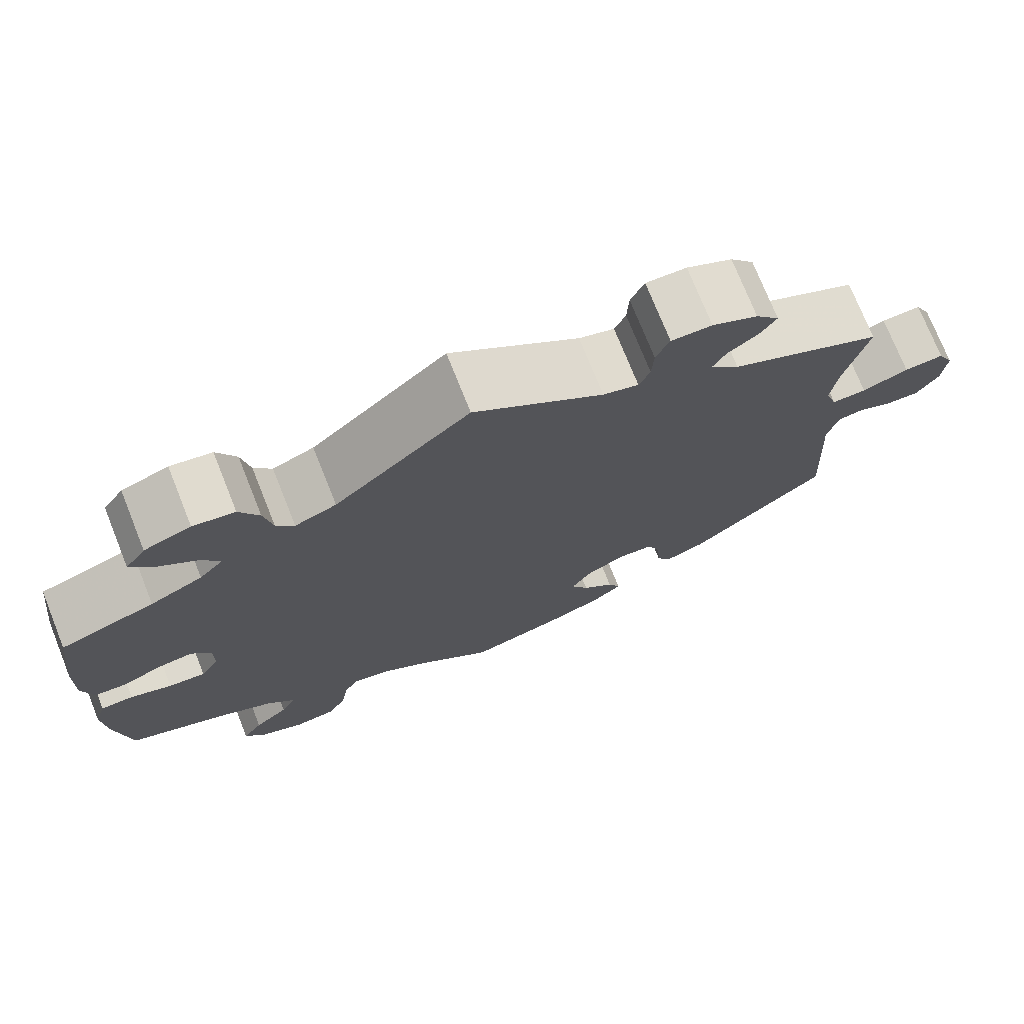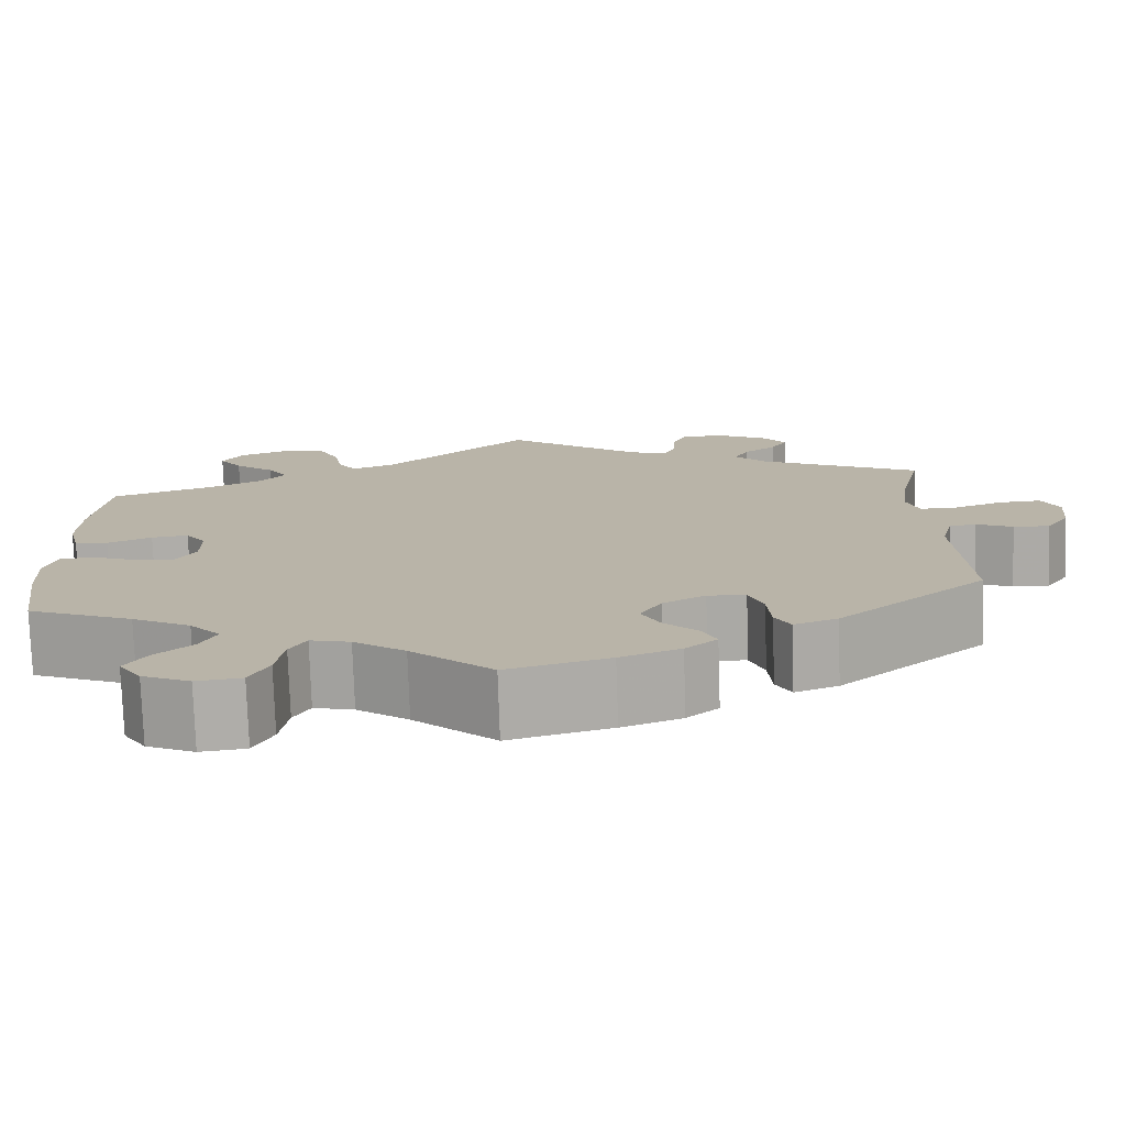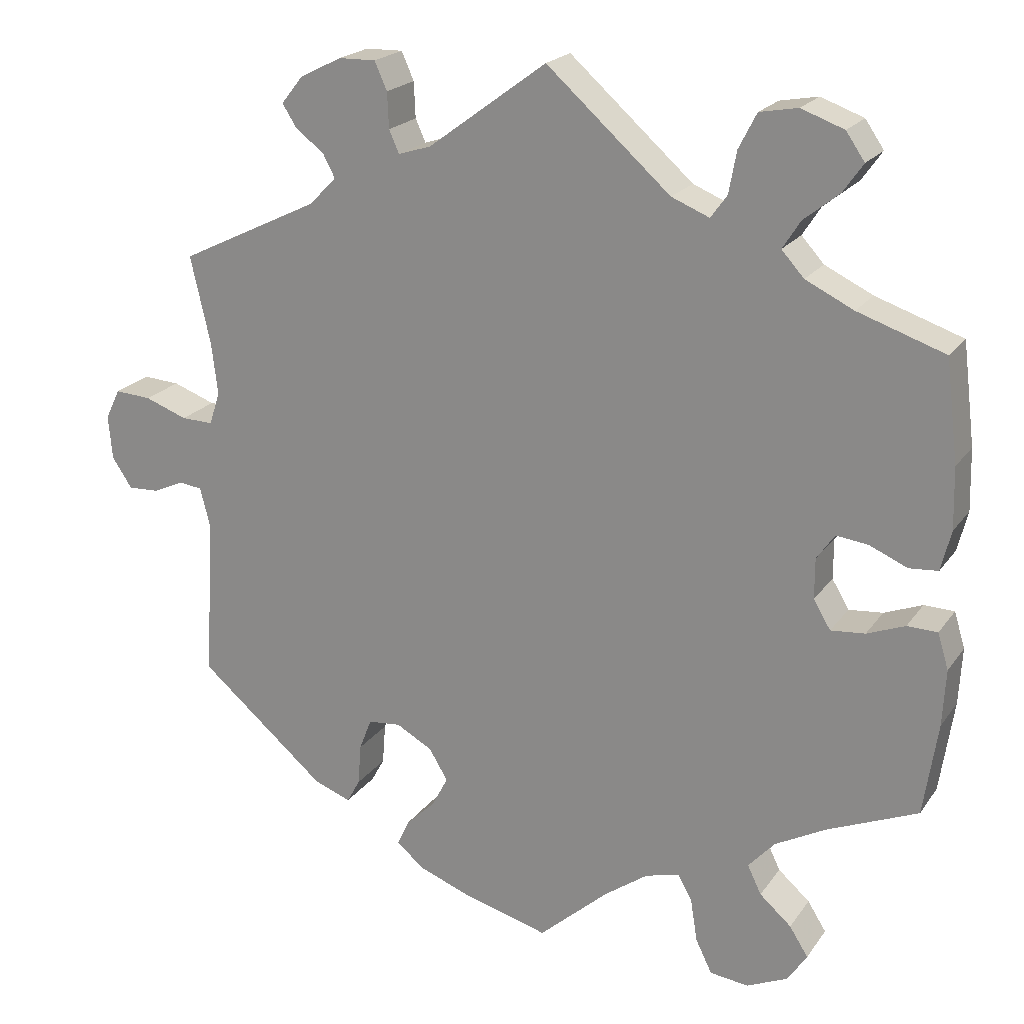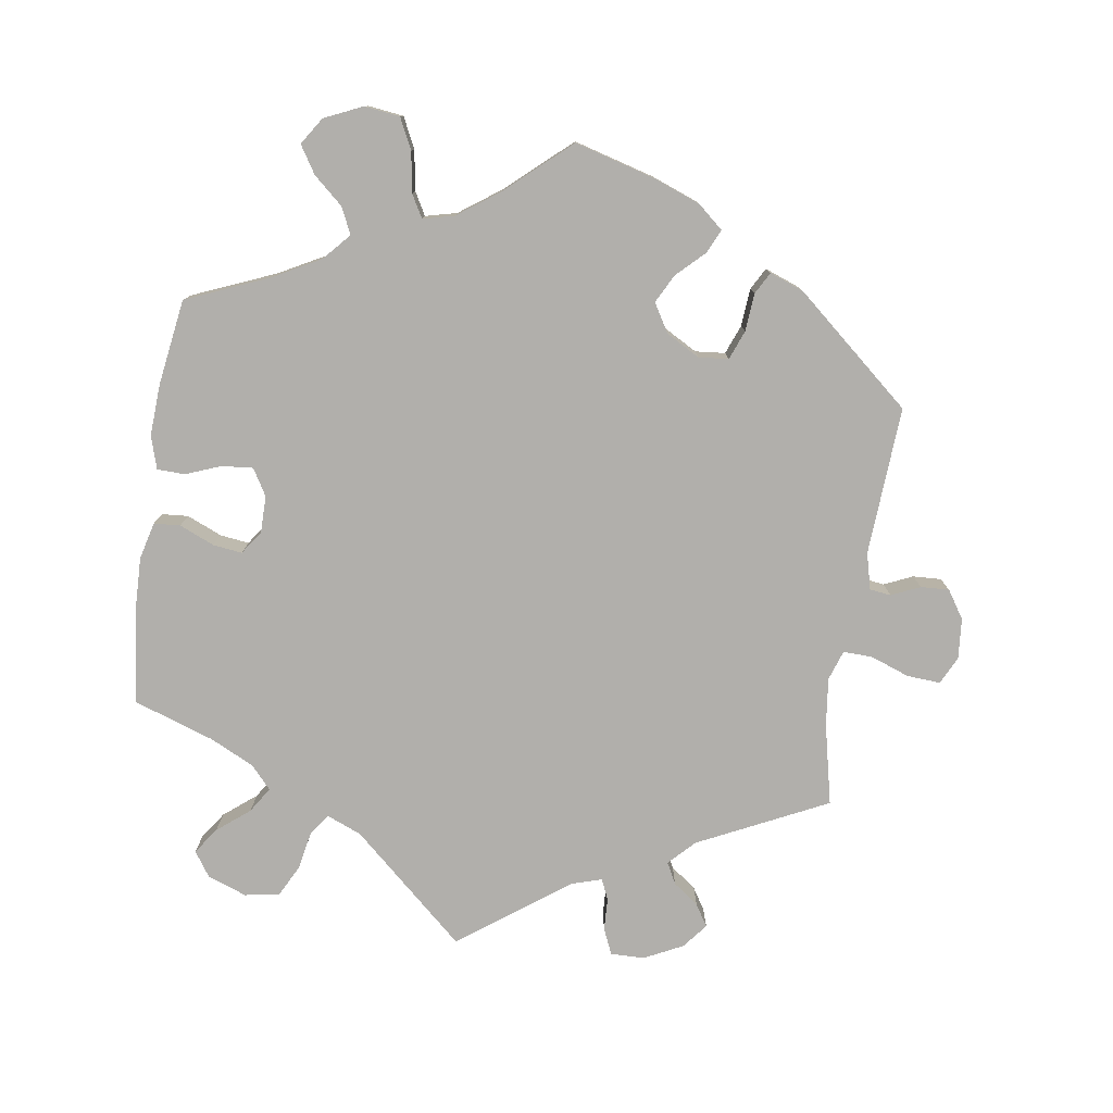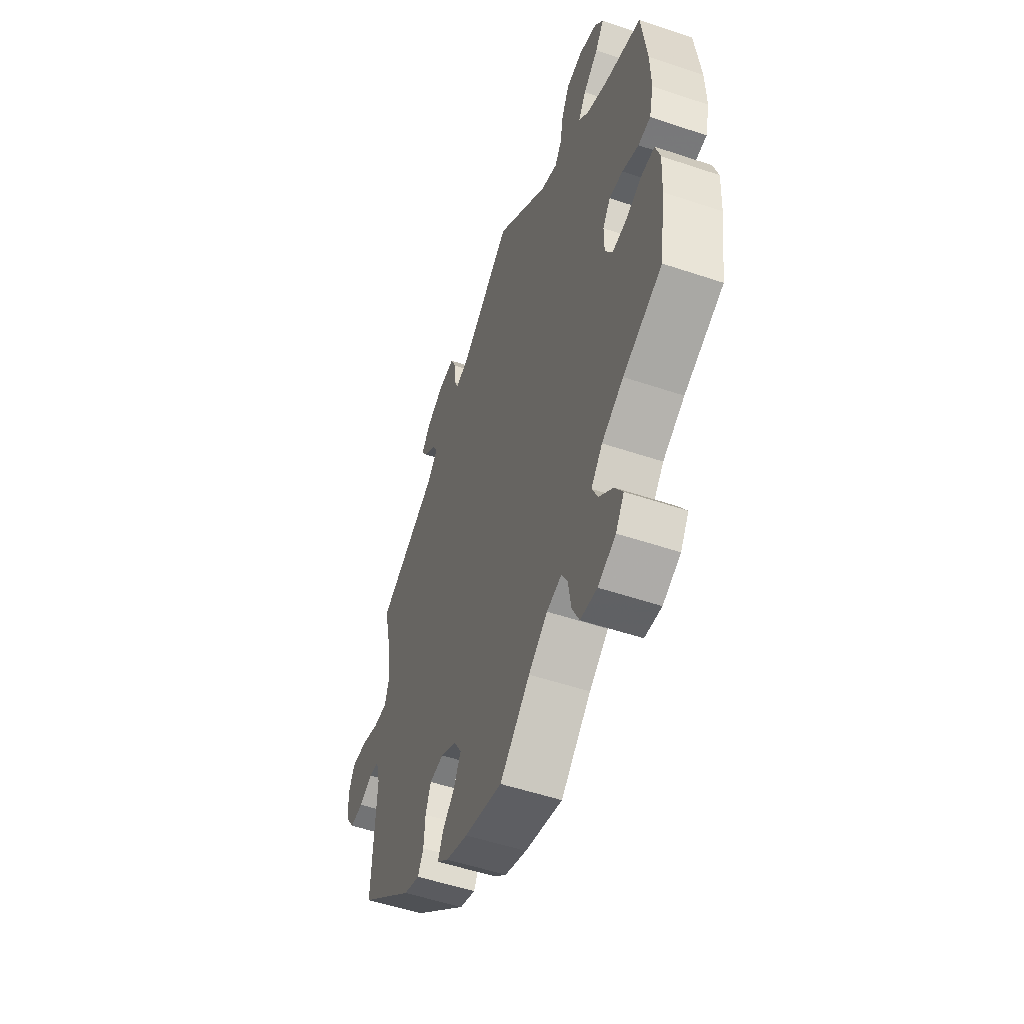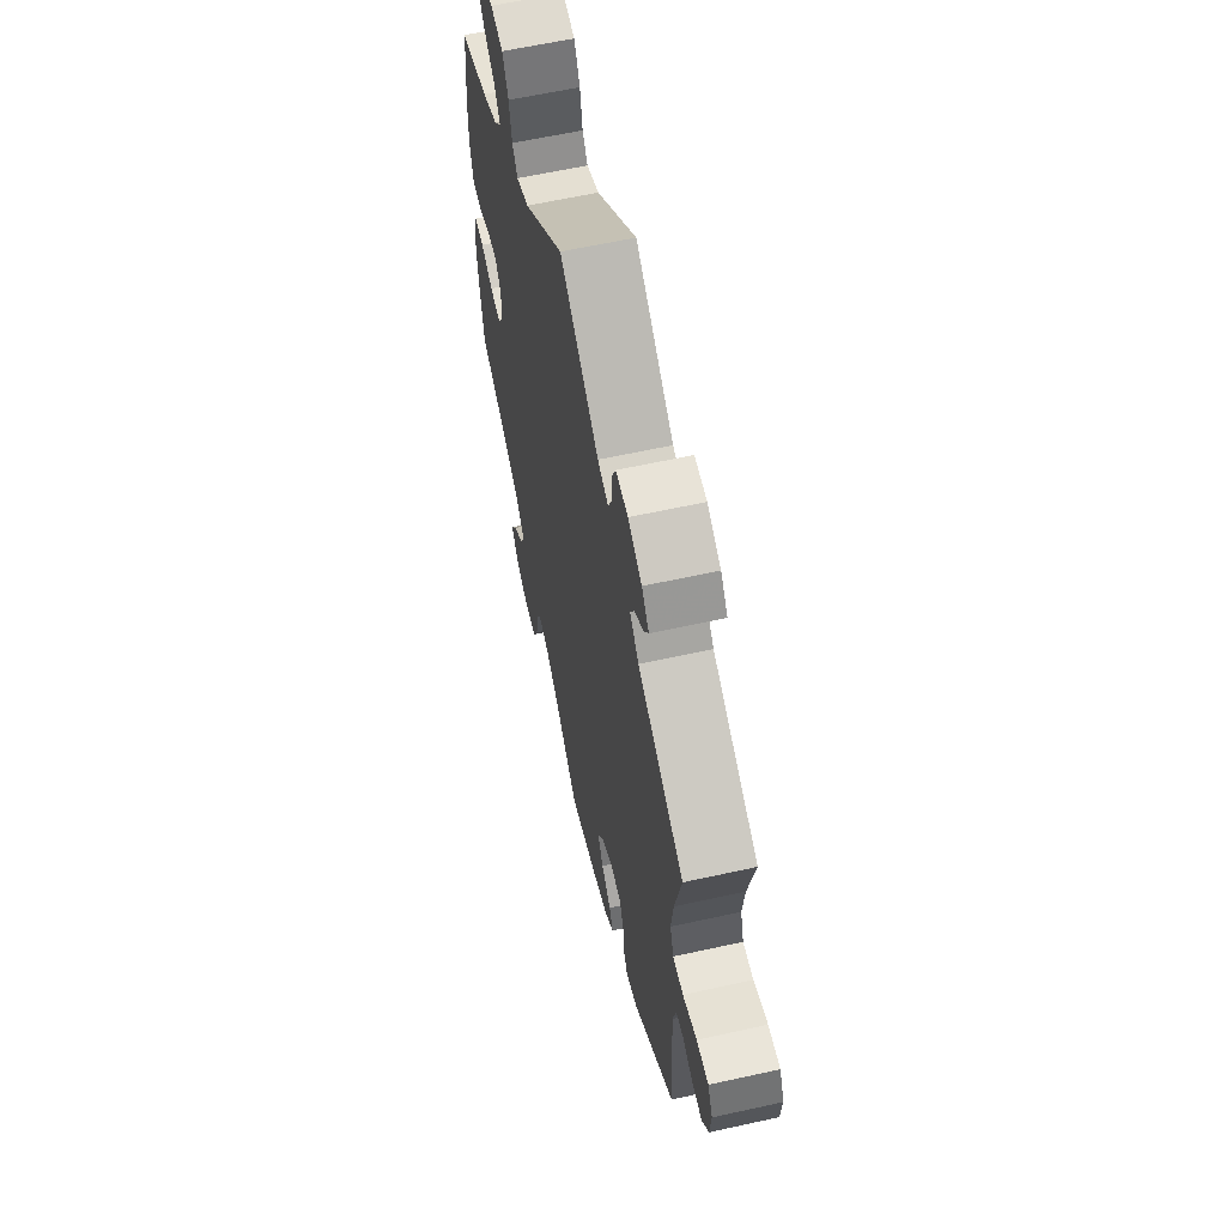
<metadata>
{"format":"obj","ext":"obj","renderer":"f3d","projection":"perspective","resolution":1024,"background":"white","views":[{"elev":74.4,"azim":158.2,"up":"+Z"},{"elev":-76.6,"azim":-178.1,"up":"+Z"},{"elev":20.8,"azim":25.3,"up":"+Z"},{"elev":-78.2,"azim":171.4,"up":"+Y"},{"elev":-53.1,"azim":70.2,"up":"+Z"},{"elev":61.2,"azim":-102.7,"up":"+Z"}]}
</metadata>
<code>
v -0.489 0.07 -0.08
v -0.502 0.07 -0.029
v -0.532 0.07 -0.025
v -0.572 0.07 -0.043
v -0.612 0.07 -0.045
v -0.638 0.07 -0.006
v -0.643 0.07 0.051
v -0.624 0.07 0.09
v -0.577 0.07 0.087
v -0.522 0.07 0.067
v -0.481 0.07 0.066
v -0.467 0.07 0.108
v -0.475 0.07 0.175
v -0.501 0.07 0.289
v -0.32 0.07 0.377
v -0.285 0.07 0.413
v -0.301 0.07 0.443
v -0.337 0.07 0.47
v -0.356 0.07 0.5
v -0.328 0.07 0.535
v -0.274 0.07 0.562
v -0.226 0.07 0.563
v -0.21 0.07 0.527
v -0.208 0.07 0.481
v -0.195 0.07 0.452
v -0.153 0.07 0.465
v 0 0.07 0.578
v 0.16 0.07 0.436
v 0.209 0.07 0.416
v 0.23 0.07 0.445
v 0.24 0.07 0.499
v 0.263 0.07 0.544
v 0.312 0.07 0.553
v 0.367 0.07 0.533
v 0.391 0.07 0.498
v 0.365 0.07 0.461
v 0.32 0.07 0.425
v 0.297 0.07 0.389
v 0.326 0.07 0.357
v 0.388 0.07 0.327
v 0.5 0.07 0.289
v 0.516 0.07 0.159
v 0.518 0.07 0.08
v 0.505 0.07 0.028
v 0.468 0.07 0.025
v 0.419 0.07 0.046
v 0.378 0.07 0.051
v 0.355 0.07 0.018
v 0.355 0.07 -0.034
v 0.377 0.07 -0.071
v 0.421 0.07 -0.067
v 0.47 0.07 -0.048
v 0.509 0.07 -0.049
v 0.523 0.07 -0.095
v 0.519 0.07 -0.168
v 0.501 0.07 -0.288
v 0.384 0.07 -0.337
v 0.319 0.07 -0.372
v 0.285 0.07 -0.41
v 0.303 0.07 -0.447
v 0.344 0.07 -0.483
v 0.368 0.07 -0.521
v 0.343 0.07 -0.559
v 0.29 0.07 -0.583
v 0.24 0.07 -0.577
v 0.219 0.07 -0.534
v 0.21 0.07 -0.478
v 0.192 0.07 -0.446
v 0.148 0.07 -0.457
v 0.091 0.07 -0.498
v 0.001 0.07 -0.578
v -0.112 0.07 -0.547
v -0.178 0.07 -0.522
v -0.213 0.07 -0.492
v -0.198 0.07 -0.459
v -0.16 0.07 -0.422
v -0.139 0.07 -0.382
v -0.163 0.07 -0.342
v -0.21 0.07 -0.316
v -0.252 0.07 -0.32
v -0.268 0.07 -0.361
v -0.272 0.07 -0.414
v -0.289 0.07 -0.445
v -0.337 0.07 -0.427
v -0.501 0.07 -0.288
v -0.489 0 -0.08
v -0.502 0 -0.029
v -0.532 0 -0.025
v -0.572 0 -0.043
v -0.612 0 -0.045
v -0.638 0 -0.006
v -0.643 0 0.051
v -0.624 0 0.09
v -0.577 0 0.087
v -0.522 0 0.067
v -0.481 0 0.066
v -0.467 0 0.108
v -0.475 0 0.175
v -0.501 0 0.289
v -0.32 0 0.377
v -0.285 0 0.413
v -0.301 0 0.443
v -0.337 0 0.47
v -0.356 0 0.5
v -0.328 0 0.535
v -0.274 0 0.562
v -0.226 0 0.563
v -0.21 0 0.527
v -0.208 0 0.481
v -0.195 0 0.452
v -0.153 0 0.465
v 0 0 0.578
v 0.16 0 0.436
v 0.209 0 0.416
v 0.23 0 0.445
v 0.24 0 0.499
v 0.263 0 0.544
v 0.312 0 0.553
v 0.367 0 0.533
v 0.391 0 0.498
v 0.365 0 0.461
v 0.32 0 0.425
v 0.297 0 0.389
v 0.326 0 0.357
v 0.388 0 0.327
v 0.5 0 0.289
v 0.516 0 0.159
v 0.518 0 0.08
v 0.505 0 0.028
v 0.468 0 0.025
v 0.419 0 0.046
v 0.378 0 0.051
v 0.355 0 0.018
v 0.355 0 -0.034
v 0.377 0 -0.071
v 0.421 0 -0.067
v 0.47 0 -0.048
v 0.509 0 -0.049
v 0.523 0 -0.095
v 0.519 0 -0.168
v 0.501 0 -0.288
v 0.384 0 -0.337
v 0.319 0 -0.372
v 0.285 0 -0.41
v 0.303 0 -0.447
v 0.344 0 -0.483
v 0.368 0 -0.521
v 0.343 0 -0.559
v 0.29 0 -0.583
v 0.24 0 -0.577
v 0.219 0 -0.534
v 0.21 0 -0.478
v 0.192 0 -0.446
v 0.148 0 -0.457
v 0.091 0 -0.498
v 0.001 0 -0.578
v -0.112 0 -0.547
v -0.178 0 -0.522
v -0.213 0 -0.492
v -0.198 0 -0.459
v -0.16 0 -0.422
v -0.139 0 -0.382
v -0.163 0 -0.342
v -0.21 0 -0.316
v -0.252 0 -0.32
v -0.268 0 -0.361
v -0.272 0 -0.414
v -0.289 0 -0.445
v -0.337 0 -0.427
v -0.501 0 -0.288
f 84 85 1
f 81 82 83 84
f 80 81 84 1
f 79 80 1 2
f 78 79 2
f 73 74 75 76
f 73 76 77
f 70 71 72 73
f 69 70 73 77
f 68 69 77 78
f 64 65 66 67
f 64 67 68
f 63 64 68
f 60 61 62 63
f 59 60 63 68
f 58 59 68 78
f 54 55 56 57
f 51 52 53 54
f 50 51 54 57
f 49 50 57 58
f 43 44 45 46
f 43 46 47
f 40 41 42 43
f 39 40 43 47
f 38 39 47 48
f 34 35 36 37
f 34 37 38
f 33 34 38
f 30 31 32 33
f 29 30 33 38
f 26 27 28
f 25 26 28 29
f 21 22 23 24
f 21 24 25
f 20 21 25
f 17 18 19 20
f 16 17 20 25
f 15 16 25 29
f 13 14 15 29
f 7 8 9 10
f 7 10 11
f 6 7 11
f 3 4 5 6
f 2 3 6 11
f 78 2 11 12
f 48 49 58 78
f 29 38 48 78
f 12 13 29 78
f 86 170 169
f 169 168 167 166
f 86 169 166 165
f 87 86 165 164
f 87 164 163
f 161 160 159 158
f 162 161 158
f 158 157 156 155
f 162 158 155 154
f 163 162 154 153
f 152 151 150 149
f 153 152 149
f 153 149 148
f 148 147 146 145
f 153 148 145 144
f 163 153 144 143
f 142 141 140 139
f 139 138 137 136
f 142 139 136 135
f 143 142 135 134
f 131 130 129 128
f 132 131 128
f 128 127 126 125
f 132 128 125 124
f 133 132 124 123
f 122 121 120 119
f 123 122 119
f 123 119 118
f 118 117 116 115
f 123 118 115 114
f 113 112 111
f 114 113 111 110
f 109 108 107 106
f 110 109 106
f 110 106 105
f 105 104 103 102
f 110 105 102 101
f 114 110 101 100
f 114 100 99 98
f 95 94 93 92
f 96 95 92
f 96 92 91
f 91 90 89 88
f 96 91 88 87
f 97 96 87 163
f 163 143 134 133
f 163 133 123 114
f 163 114 98 97
f 1 86 87 2
f 2 87 88 3
f 3 88 89 4
f 4 89 90 5
f 5 90 91 6
f 6 91 92 7
f 7 92 93 8
f 8 93 94 9
f 9 94 95 10
f 10 95 96 11
f 11 96 97 12
f 12 97 98 13
f 13 98 99 14
f 14 99 100 15
f 15 100 101 16
f 16 101 102 17
f 17 102 103 18
f 18 103 104 19
f 19 104 105 20
f 20 105 106 21
f 21 106 107 22
f 22 107 108 23
f 23 108 109 24
f 24 109 110 25
f 25 110 111 26
f 26 111 112 27
f 27 112 113 28
f 28 113 114 29
f 29 114 115 30
f 30 115 116 31
f 31 116 117 32
f 32 117 118 33
f 33 118 119 34
f 34 119 120 35
f 35 120 121 36
f 36 121 122 37
f 37 122 123 38
f 38 123 124 39
f 39 124 125 40
f 40 125 126 41
f 41 126 127 42
f 42 127 128 43
f 43 128 129 44
f 44 129 130 45
f 45 130 131 46
f 46 131 132 47
f 47 132 133 48
f 48 133 134 49
f 49 134 135 50
f 50 135 136 51
f 51 136 137 52
f 52 137 138 53
f 53 138 139 54
f 54 139 140 55
f 55 140 141 56
f 56 141 142 57
f 57 142 143 58
f 58 143 144 59
f 59 144 145 60
f 60 145 146 61
f 61 146 147 62
f 62 147 148 63
f 63 148 149 64
f 64 149 150 65
f 65 150 151 66
f 66 151 152 67
f 67 152 153 68
f 68 153 154 69
f 69 154 155 70
f 70 155 156 71
f 71 156 157 72
f 72 157 158 73
f 73 158 159 74
f 74 159 160 75
f 75 160 161 76
f 76 161 162 77
f 77 162 163 78
f 78 163 164 79
f 79 164 165 80
f 80 165 166 81
f 81 166 167 82
f 82 167 168 83
f 83 168 169 84
f 84 169 170 85
f 85 170 86 1

</code>
